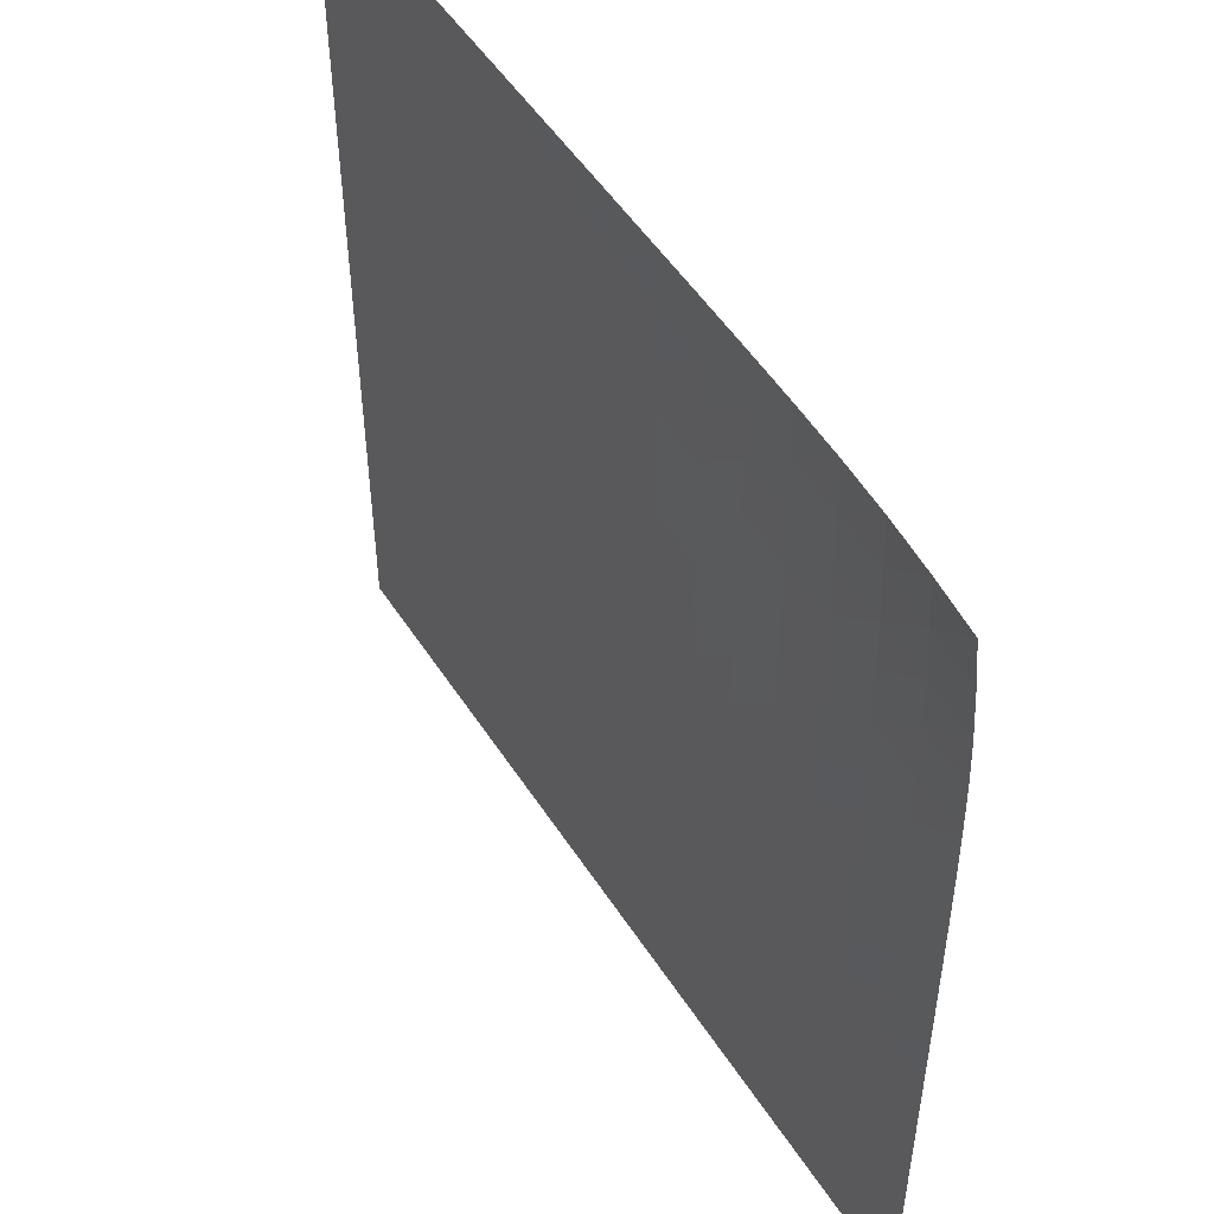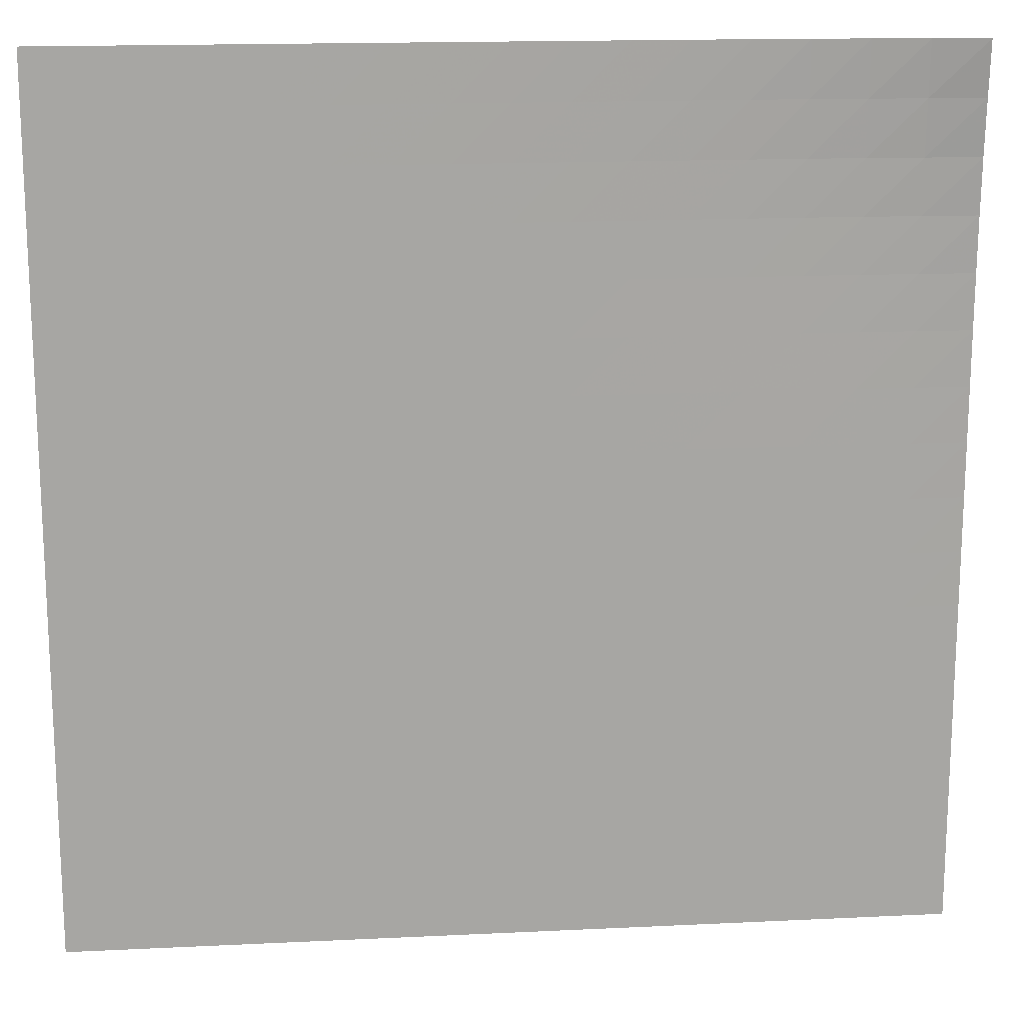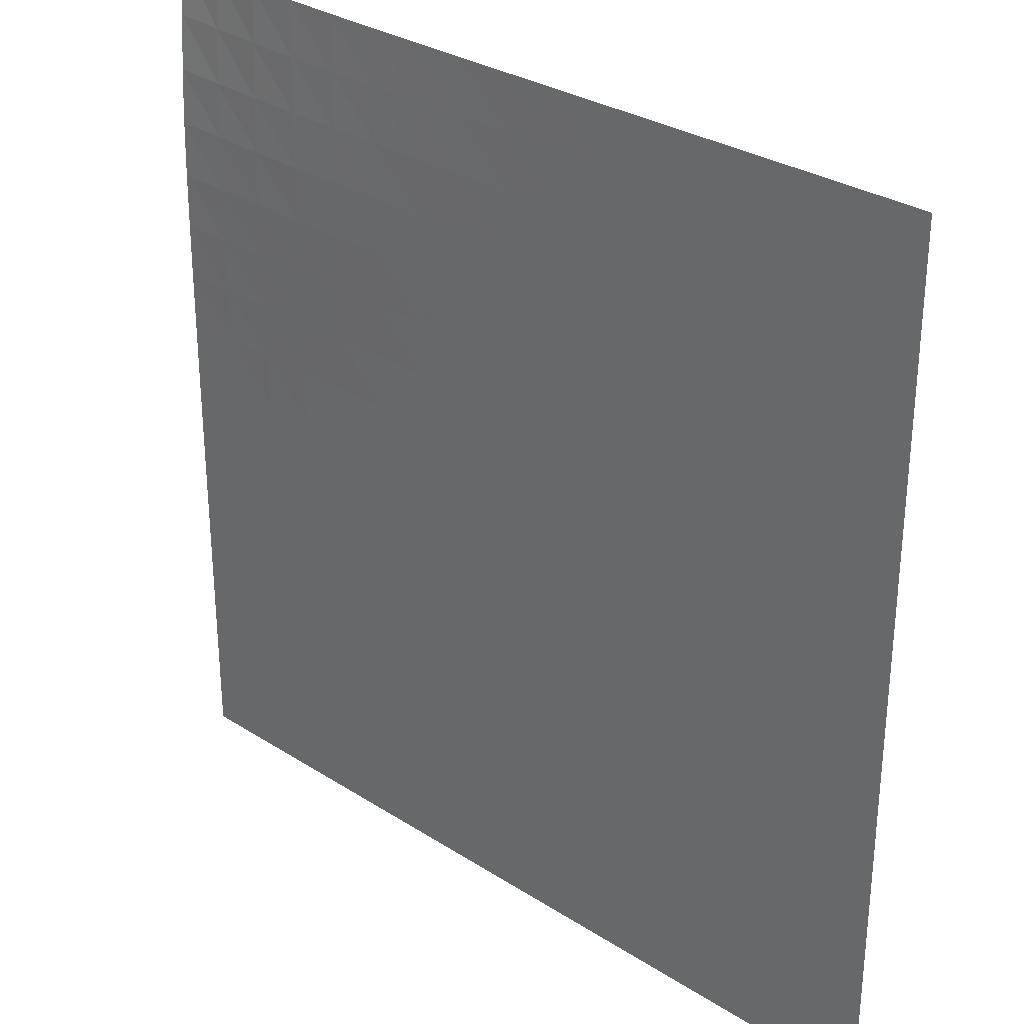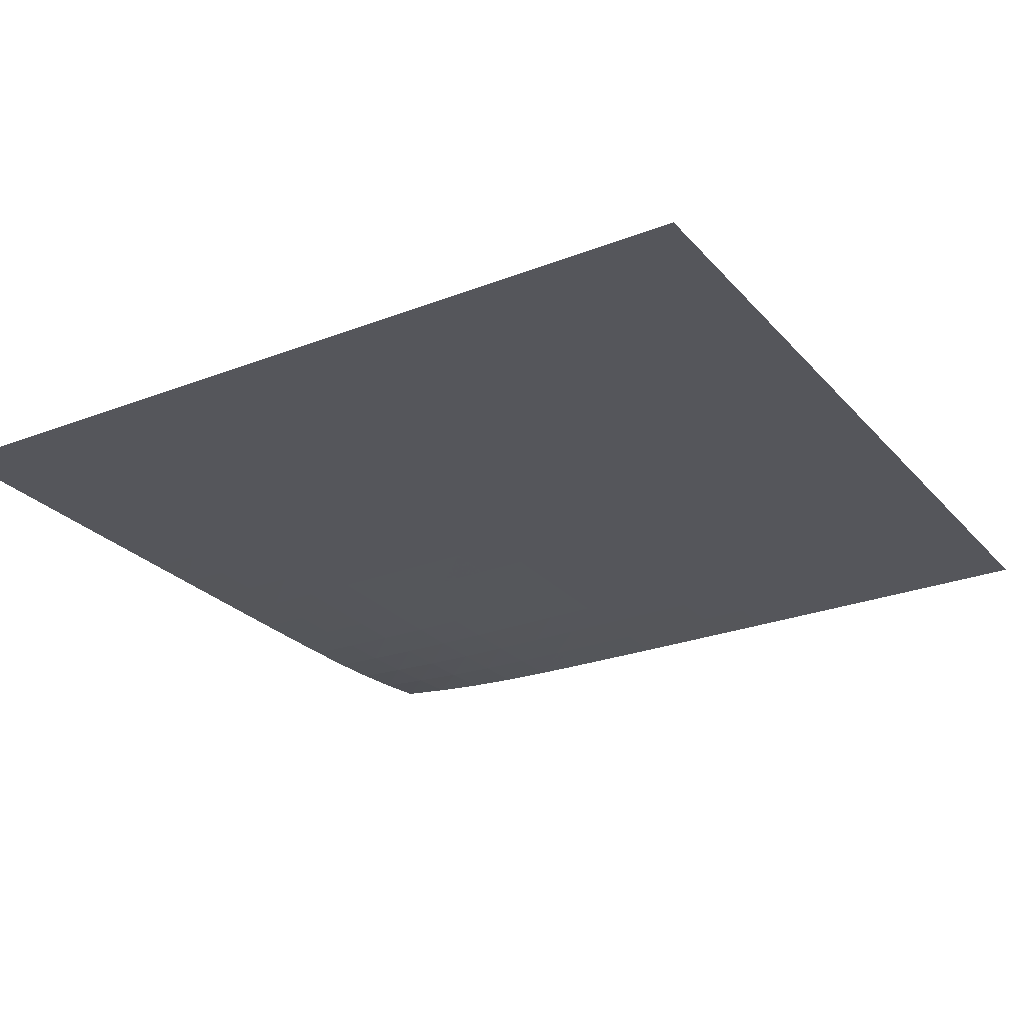
<metadata>
{"format":"obj","ext":"obj","renderer":"f3d","projection":"perspective","resolution":1024,"background":"white","views":[{"elev":51.2,"azim":-121.8,"up":"+Z"},{"elev":16.3,"azim":174.3,"up":"+Z"},{"elev":30.3,"azim":42.8,"up":"+Z"},{"elev":-26.2,"azim":121.5,"up":"+Y"}]}
</metadata>
<code>
v -6.5 -0.000887 6.5
v 6.5 -0.2286 6.5
v -6.5 -0.2286 -6.5
v 6.5 -0.2287 -6.5
v -6.5 -0.2285 -5.688
v -6.5 -0.2285 -4.875
v -6.5 -0.2284 -4.062
v -6.5 -0.2282 -3.25
v -6.5 -0.2278 -2.438
v -6.5 -0.2272 -1.625
v -6.5 -0.2262 -0.8125
v -6.5 -0.2247 -5.711e-06
v -6.5 -0.2224 0.8125
v -6.5 -0.219 1.625
v -6.5 -0.2135 2.438
v -6.5 -0.2034 3.25
v -6.5 -0.1831 4.063
v -6.5 -0.1449 4.875
v -6.5 -0.08253 5.688
v -5.688 -0.08253 6.5
v -4.875 -0.1449 6.5
v -4.063 -0.1831 6.5
v -3.25 -0.2034 6.5
v -2.438 -0.2135 6.5
v -1.625 -0.219 6.5
v -0.8125 -0.2224 6.5
v 5.711e-06 -0.2247 6.5
v 0.8125 -0.2262 6.5
v 1.625 -0.2272 6.5
v 2.438 -0.2278 6.5
v 3.25 -0.2282 6.5
v 4.062 -0.2284 6.5
v 4.875 -0.2285 6.5
v 5.688 -0.2285 6.5
v 6.5 -0.2287 5.688
v 6.5 -0.2287 4.875
v 6.5 -0.2287 4.062
v 6.5 -0.2287 3.25
v 6.5 -0.2287 2.438
v 6.5 -0.2286 1.625
v 6.5 -0.2287 0.8125
v 6.5 -0.2287 -6.225e-09
v 6.5 -0.2287 -0.8125
v 6.5 -0.2287 -1.625
v 6.5 -0.2287 -2.438
v 6.5 -0.2287 -3.25
v 6.5 -0.2287 -4.062
v 6.5 -0.2287 -4.875
v 6.5 -0.2287 -5.688
v 5.688 -0.2287 -6.5
v 4.875 -0.2287 -6.5
v 4.062 -0.2287 -6.5
v 3.25 -0.2287 -6.5
v 2.438 -0.2287 -6.5
v 1.625 -0.2287 -6.5
v 0.8125 -0.2287 -6.5
v 6.225e-09 -0.2287 -6.5
v -0.8125 -0.2287 -6.5
v -1.625 -0.2286 -6.5
v -2.438 -0.2287 -6.5
v -3.25 -0.2287 -6.5
v -4.062 -0.2287 -6.5
v -4.875 -0.2287 -6.5
v -5.688 -0.2287 -6.5
v -5.688 -0.137 5.688
v -5.688 -0.1826 4.876
v -5.688 -0.2096 4.063
v -5.688 -0.2217 3.25
v -5.688 -0.2258 2.438
v -5.688 -0.2269 1.625
v -5.688 -0.2273 0.8125
v -5.688 -0.2277 5.333e-06
v -5.688 -0.2281 -0.8125
v -5.688 -0.2283 -1.625
v -5.688 -0.2285 -2.438
v -5.688 -0.2286 -3.25
v -5.688 -0.2286 -4.062
v -5.688 -0.2286 -4.875
v -5.688 -0.2287 -5.688
v -4.876 -0.1826 5.688
v -4.876 -0.2137 4.876
v -4.875 -0.2307 4.063
v -4.875 -0.236 3.25
v -4.875 -0.2353 2.438
v -4.875 -0.233 1.625
v -4.875 -0.2311 0.8125
v -4.875 -0.23 1.149e-05
v -4.875 -0.2294 -0.8125
v -4.875 -0.2291 -1.625
v -4.875 -0.2289 -2.438
v -4.875 -0.2288 -3.25
v -4.875 -0.2288 -4.062
v -4.875 -0.2287 -4.875
v -4.875 -0.2287 -5.688
v -4.063 -0.2096 5.688
v -4.063 -0.2307 4.875
v -4.063 -0.2409 4.063
v -4.063 -0.2421 3.25
v -4.063 -0.2389 2.438
v -4.063 -0.2351 1.625
v -4.063 -0.2323 0.8125
v -4.062 -0.2306 9.548e-06
v -4.062 -0.2298 -0.8125
v -4.062 -0.2293 -1.625
v -4.062 -0.229 -2.438
v -4.062 -0.2289 -3.25
v -4.062 -0.2288 -4.062
v -4.062 -0.2287 -4.875
v -4.062 -0.2287 -5.688
v -3.25 -0.2217 5.688
v -3.25 -0.236 4.875
v -3.25 -0.2421 4.063
v -3.25 -0.2415 3.25
v -3.25 -0.2378 2.438
v -3.25 -0.2341 1.625
v -3.25 -0.2315 0.8125
v -3.25 -0.23 4.054e-06
v -3.25 -0.2293 -0.8125
v -3.25 -0.229 -1.625
v -3.25 -0.2289 -2.438
v -3.25 -0.2288 -3.25
v -3.25 -0.2287 -4.062
v -3.25 -0.2287 -4.875
v -3.25 -0.2287 -5.688
v -2.438 -0.2258 5.688
v -2.438 -0.2353 4.875
v -2.438 -0.2389 4.063
v -2.438 -0.2378 3.25
v -2.438 -0.2347 2.438
v -2.438 -0.2318 1.625
v -2.438 -0.2299 0.8125
v -2.438 -0.229 -4.002e-07
v -2.438 -0.2287 -0.8125
v -2.438 -0.2286 -1.625
v -2.438 -0.2286 -2.438
v -2.438 -0.2286 -3.25
v -2.438 -0.2287 -4.062
v -2.438 -0.2287 -4.875
v -2.438 -0.2287 -5.688
v -1.625 -0.2269 5.688
v -1.625 -0.233 4.875
v -1.625 -0.2351 4.063
v -1.625 -0.2341 3.25
v -1.625 -0.2318 2.438
v -1.625 -0.2298 1.625
v -1.625 -0.2286 0.8125
v -1.625 -0.2283 -2.296e-06
v -1.625 -0.2283 -0.8125
v -1.625 -0.2284 -1.625
v -1.625 -0.2285 -2.438
v -1.625 -0.2286 -3.25
v -1.625 -0.2286 -4.062
v -1.625 -0.2286 -4.875
v -1.625 -0.2286 -5.688
v -0.8125 -0.2273 5.688
v -0.8125 -0.2311 4.875
v -0.8125 -0.2323 4.063
v -0.8125 -0.2315 3.25
v -0.8125 -0.2299 2.438
v -0.8125 -0.2286 1.625
v -0.8125 -0.2281 0.8125
v -0.8125 -0.228 -2.277e-06
v -0.8125 -0.2282 -0.8125
v -0.8125 -0.2284 -1.625
v -0.8125 -0.2285 -2.438
v -0.8125 -0.2286 -3.25
v -0.8125 -0.2286 -4.062
v -0.8125 -0.2286 -4.875
v -0.8125 -0.2287 -5.688
v -5.333e-06 -0.2277 5.688
v -1.149e-05 -0.23 4.875
v -9.548e-06 -0.2306 4.062
v -4.054e-06 -0.23 3.25
v 4.002e-07 -0.229 2.438
v 2.296e-06 -0.2283 1.625
v 2.277e-06 -0.228 0.8125
v 1.514e-06 -0.2281 -1.514e-06
v 7.788e-07 -0.2283 -0.8125
v 3.23e-07 -0.2285 -1.625
v 1.093e-07 -0.2286 -2.438
v 3.102e-08 -0.2286 -3.25
v 9.033e-09 -0.2287 -4.062
v 4.626e-09 -0.2287 -4.875
v 4.452e-09 -0.2287 -5.688
v 0.8125 -0.2281 5.688
v 0.8125 -0.2294 4.875
v 0.8125 -0.2298 4.062
v 0.8125 -0.2293 3.25
v 0.8125 -0.2287 2.438
v 0.8125 -0.2283 1.625
v 0.8125 -0.2282 0.8125
v 0.8125 -0.2283 -7.788e-07
v 0.8125 -0.2284 -0.8125
v 0.8125 -0.2286 -1.625
v 0.8125 -0.2286 -2.438
v 0.8125 -0.2287 -3.25
v 0.8125 -0.2287 -4.062
v 0.8125 -0.2287 -4.875
v 0.8125 -0.2287 -5.688
v 1.625 -0.2283 5.688
v 1.625 -0.2291 4.875
v 1.625 -0.2293 4.062
v 1.625 -0.229 3.25
v 1.625 -0.2286 2.438
v 1.625 -0.2284 1.625
v 1.625 -0.2284 0.8125
v 1.625 -0.2285 -3.23e-07
v 1.625 -0.2286 -0.8125
v 1.625 -0.2286 -1.625
v 1.625 -0.2287 -2.438
v 1.625 -0.2287 -3.25
v 1.625 -0.2287 -4.062
v 1.625 -0.2287 -4.875
v 1.625 -0.2287 -5.688
v 2.438 -0.2285 5.688
v 2.438 -0.2289 4.875
v 2.438 -0.229 4.062
v 2.438 -0.2289 3.25
v 2.438 -0.2286 2.438
v 2.438 -0.2285 1.625
v 2.438 -0.2285 0.8125
v 2.438 -0.2286 -1.093e-07
v 2.438 -0.2286 -0.8125
v 2.438 -0.2287 -1.625
v 2.438 -0.2287 -2.438
v 2.438 -0.2287 -3.25
v 2.438 -0.2287 -4.062
v 2.438 -0.2287 -4.875
v 2.438 -0.2287 -5.688
v 3.25 -0.2286 5.688
v 3.25 -0.2288 4.875
v 3.25 -0.2289 4.062
v 3.25 -0.2288 3.25
v 3.25 -0.2286 2.438
v 3.25 -0.2286 1.625
v 3.25 -0.2286 0.8125
v 3.25 -0.2286 -3.102e-08
v 3.25 -0.2287 -0.8125
v 3.25 -0.2287 -1.625
v 3.25 -0.2287 -2.438
v 3.25 -0.2287 -3.25
v 3.25 -0.2287 -4.062
v 3.25 -0.2287 -4.875
v 3.25 -0.2287 -5.688
v 4.062 -0.2286 5.688
v 4.062 -0.2288 4.875
v 4.062 -0.2288 4.062
v 4.062 -0.2287 3.25
v 4.062 -0.2287 2.438
v 4.062 -0.2286 1.625
v 4.062 -0.2286 0.8125
v 4.062 -0.2287 -9.033e-09
v 4.062 -0.2287 -0.8125
v 4.062 -0.2287 -1.625
v 4.062 -0.2287 -2.438
v 4.062 -0.2287 -3.25
v 4.062 -0.2287 -4.062
v 4.062 -0.2287 -4.875
v 4.062 -0.2287 -5.688
v 4.875 -0.2286 5.688
v 4.875 -0.2287 4.875
v 4.875 -0.2287 4.062
v 4.875 -0.2287 3.25
v 4.875 -0.2287 2.438
v 4.875 -0.2286 1.625
v 4.875 -0.2286 0.8125
v 4.875 -0.2287 -4.626e-09
v 4.875 -0.2287 -0.8125
v 4.875 -0.2287 -1.625
v 4.875 -0.2287 -2.438
v 4.875 -0.2287 -3.25
v 4.875 -0.2287 -4.062
v 4.875 -0.2287 -4.875
v 4.875 -0.2287 -5.688
v 5.688 -0.2287 5.688
v 5.688 -0.2287 4.875
v 5.688 -0.2287 4.062
v 5.688 -0.2287 3.25
v 5.688 -0.2287 2.438
v 5.688 -0.2286 1.625
v 5.688 -0.2287 0.8125
v 5.688 -0.2287 -4.452e-09
v 5.688 -0.2287 -0.8125
v 5.688 -0.2287 -1.625
v 5.688 -0.2287 -2.438
v 5.688 -0.2287 -3.25
v 5.688 -0.2287 -4.062
v 5.688 -0.2287 -4.875
v 5.688 -0.2287 -5.688
f 289 49 4
f 289 4 50
f 5 79 64
f 5 64 3
f 79 94 63
f 79 63 64
f 94 109 62
f 94 62 63
f 109 124 61
f 109 61 62
f 124 139 60
f 124 60 61
f 139 154 59
f 139 59 60
f 154 169 58
f 154 58 59
f 169 184 57
f 169 57 58
f 184 199 56
f 184 56 57
f 199 214 55
f 199 55 56
f 214 229 54
f 214 54 55
f 229 244 53
f 229 53 54
f 244 259 52
f 244 52 53
f 259 274 51
f 259 51 52
f 274 289 50
f 274 50 51
f 1 20 65
f 1 65 19
f 19 65 66
f 19 66 18
f 18 66 67
f 18 67 17
f 17 67 68
f 17 68 16
f 16 68 69
f 16 69 15
f 15 69 70
f 15 70 14
f 14 70 71
f 14 71 13
f 13 71 72
f 13 72 12
f 12 72 73
f 12 73 11
f 11 73 74
f 11 74 10
f 10 74 75
f 10 75 9
f 9 75 76
f 9 76 8
f 8 76 77
f 8 77 7
f 7 77 78
f 7 78 6
f 6 78 79
f 6 79 5
f 20 21 80
f 20 80 65
f 65 80 81
f 65 81 66
f 66 81 82
f 66 82 67
f 67 82 83
f 67 83 68
f 68 83 84
f 68 84 69
f 69 84 85
f 69 85 70
f 70 85 86
f 70 86 71
f 71 86 87
f 71 87 72
f 72 87 88
f 72 88 73
f 73 88 89
f 73 89 74
f 74 89 90
f 74 90 75
f 75 90 91
f 75 91 76
f 76 91 92
f 76 92 77
f 77 92 93
f 77 93 78
f 78 93 94
f 78 94 79
f 21 22 95
f 21 95 80
f 80 95 96
f 80 96 81
f 81 96 97
f 81 97 82
f 82 97 98
f 82 98 83
f 83 98 99
f 83 99 84
f 84 99 100
f 84 100 85
f 85 100 101
f 85 101 86
f 86 101 102
f 86 102 87
f 87 102 103
f 87 103 88
f 88 103 104
f 88 104 89
f 89 104 105
f 89 105 90
f 90 105 106
f 90 106 91
f 91 106 107
f 91 107 92
f 92 107 108
f 92 108 93
f 93 108 109
f 93 109 94
f 22 23 110
f 22 110 95
f 95 110 111
f 95 111 96
f 96 111 112
f 96 112 97
f 97 112 113
f 97 113 98
f 98 113 114
f 98 114 99
f 99 114 115
f 99 115 100
f 100 115 116
f 100 116 101
f 101 116 117
f 101 117 102
f 102 117 118
f 102 118 103
f 103 118 119
f 103 119 104
f 104 119 120
f 104 120 105
f 105 120 121
f 105 121 106
f 106 121 122
f 106 122 107
f 107 122 123
f 107 123 108
f 108 123 124
f 108 124 109
f 23 24 125
f 23 125 110
f 110 125 126
f 110 126 111
f 111 126 127
f 111 127 112
f 112 127 128
f 112 128 113
f 113 128 129
f 113 129 114
f 114 129 130
f 114 130 115
f 115 130 131
f 115 131 116
f 116 131 132
f 116 132 117
f 117 132 133
f 117 133 118
f 118 133 134
f 118 134 119
f 119 134 135
f 119 135 120
f 120 135 136
f 120 136 121
f 121 136 137
f 121 137 122
f 122 137 138
f 122 138 123
f 123 138 139
f 123 139 124
f 24 25 140
f 24 140 125
f 125 140 141
f 125 141 126
f 126 141 142
f 126 142 127
f 127 142 143
f 127 143 128
f 128 143 144
f 128 144 129
f 129 144 145
f 129 145 130
f 130 145 146
f 130 146 131
f 131 146 147
f 131 147 132
f 132 147 148
f 132 148 133
f 133 148 149
f 133 149 134
f 134 149 150
f 134 150 135
f 135 150 151
f 135 151 136
f 136 151 152
f 136 152 137
f 137 152 153
f 137 153 138
f 138 153 154
f 138 154 139
f 25 26 155
f 25 155 140
f 140 155 156
f 140 156 141
f 141 156 157
f 141 157 142
f 142 157 158
f 142 158 143
f 143 158 159
f 143 159 144
f 144 159 160
f 144 160 145
f 145 160 161
f 145 161 146
f 146 161 162
f 146 162 147
f 147 162 163
f 147 163 148
f 148 163 164
f 148 164 149
f 149 164 165
f 149 165 150
f 150 165 166
f 150 166 151
f 151 166 167
f 151 167 152
f 152 167 168
f 152 168 153
f 153 168 169
f 153 169 154
f 26 27 170
f 26 170 155
f 155 170 171
f 155 171 156
f 156 171 172
f 156 172 157
f 157 172 173
f 157 173 158
f 158 173 174
f 158 174 159
f 159 174 175
f 159 175 160
f 160 175 176
f 160 176 161
f 161 176 177
f 161 177 162
f 162 177 178
f 162 178 163
f 163 178 179
f 163 179 164
f 164 179 180
f 164 180 165
f 165 180 181
f 165 181 166
f 166 181 182
f 166 182 167
f 167 182 183
f 167 183 168
f 168 183 184
f 168 184 169
f 27 28 185
f 27 185 170
f 170 185 186
f 170 186 171
f 171 186 187
f 171 187 172
f 172 187 188
f 172 188 173
f 173 188 189
f 173 189 174
f 174 189 190
f 174 190 175
f 175 190 191
f 175 191 176
f 176 191 192
f 176 192 177
f 177 192 193
f 177 193 178
f 178 193 194
f 178 194 179
f 179 194 195
f 179 195 180
f 180 195 196
f 180 196 181
f 181 196 197
f 181 197 182
f 182 197 198
f 182 198 183
f 183 198 199
f 183 199 184
f 28 29 200
f 28 200 185
f 185 200 201
f 185 201 186
f 186 201 202
f 186 202 187
f 187 202 203
f 187 203 188
f 188 203 204
f 188 204 189
f 189 204 205
f 189 205 190
f 190 205 206
f 190 206 191
f 191 206 207
f 191 207 192
f 192 207 208
f 192 208 193
f 193 208 209
f 193 209 194
f 194 209 210
f 194 210 195
f 195 210 211
f 195 211 196
f 196 211 212
f 196 212 197
f 197 212 213
f 197 213 198
f 198 213 214
f 198 214 199
f 29 30 215
f 29 215 200
f 200 215 216
f 200 216 201
f 201 216 217
f 201 217 202
f 202 217 218
f 202 218 203
f 203 218 219
f 203 219 204
f 204 219 220
f 204 220 205
f 205 220 221
f 205 221 206
f 206 221 222
f 206 222 207
f 207 222 223
f 207 223 208
f 208 223 224
f 208 224 209
f 209 224 225
f 209 225 210
f 210 225 226
f 210 226 211
f 211 226 227
f 211 227 212
f 212 227 228
f 212 228 213
f 213 228 229
f 213 229 214
f 30 31 230
f 30 230 215
f 215 230 231
f 215 231 216
f 216 231 232
f 216 232 217
f 217 232 233
f 217 233 218
f 218 233 234
f 218 234 219
f 219 234 235
f 219 235 220
f 220 235 236
f 220 236 221
f 221 236 237
f 221 237 222
f 222 237 238
f 222 238 223
f 223 238 239
f 223 239 224
f 224 239 240
f 224 240 225
f 225 240 241
f 225 241 226
f 226 241 242
f 226 242 227
f 227 242 243
f 227 243 228
f 228 243 244
f 228 244 229
f 31 32 245
f 31 245 230
f 230 245 246
f 230 246 231
f 231 246 247
f 231 247 232
f 232 247 248
f 232 248 233
f 233 248 249
f 233 249 234
f 234 249 250
f 234 250 235
f 235 250 251
f 235 251 236
f 236 251 252
f 236 252 237
f 237 252 253
f 237 253 238
f 238 253 254
f 238 254 239
f 239 254 255
f 239 255 240
f 240 255 256
f 240 256 241
f 241 256 257
f 241 257 242
f 242 257 258
f 242 258 243
f 243 258 259
f 243 259 244
f 32 33 260
f 32 260 245
f 245 260 261
f 245 261 246
f 246 261 262
f 246 262 247
f 247 262 263
f 247 263 248
f 248 263 264
f 248 264 249
f 249 264 265
f 249 265 250
f 250 265 266
f 250 266 251
f 251 266 267
f 251 267 252
f 252 267 268
f 252 268 253
f 253 268 269
f 253 269 254
f 254 269 270
f 254 270 255
f 255 270 271
f 255 271 256
f 256 271 272
f 256 272 257
f 257 272 273
f 257 273 258
f 258 273 274
f 258 274 259
f 33 34 275
f 33 275 260
f 260 275 276
f 260 276 261
f 261 276 277
f 261 277 262
f 262 277 278
f 262 278 263
f 263 278 279
f 263 279 264
f 264 279 280
f 264 280 265
f 265 280 281
f 265 281 266
f 266 281 282
f 266 282 267
f 267 282 283
f 267 283 268
f 268 283 284
f 268 284 269
f 269 284 285
f 269 285 270
f 270 285 286
f 270 286 271
f 271 286 287
f 271 287 272
f 272 287 288
f 272 288 273
f 273 288 289
f 273 289 274
f 34 2 35
f 34 35 275
f 275 35 36
f 275 36 276
f 276 36 37
f 276 37 277
f 277 37 38
f 277 38 278
f 278 38 39
f 278 39 279
f 279 39 40
f 279 40 280
f 280 40 41
f 280 41 281
f 281 41 42
f 281 42 282
f 282 42 43
f 282 43 283
f 283 43 44
f 283 44 284
f 284 44 45
f 284 45 285
f 285 45 46
f 285 46 286
f 286 46 47
f 286 47 287
f 287 47 48
f 287 48 288
f 288 48 49
f 288 49 289

</code>
